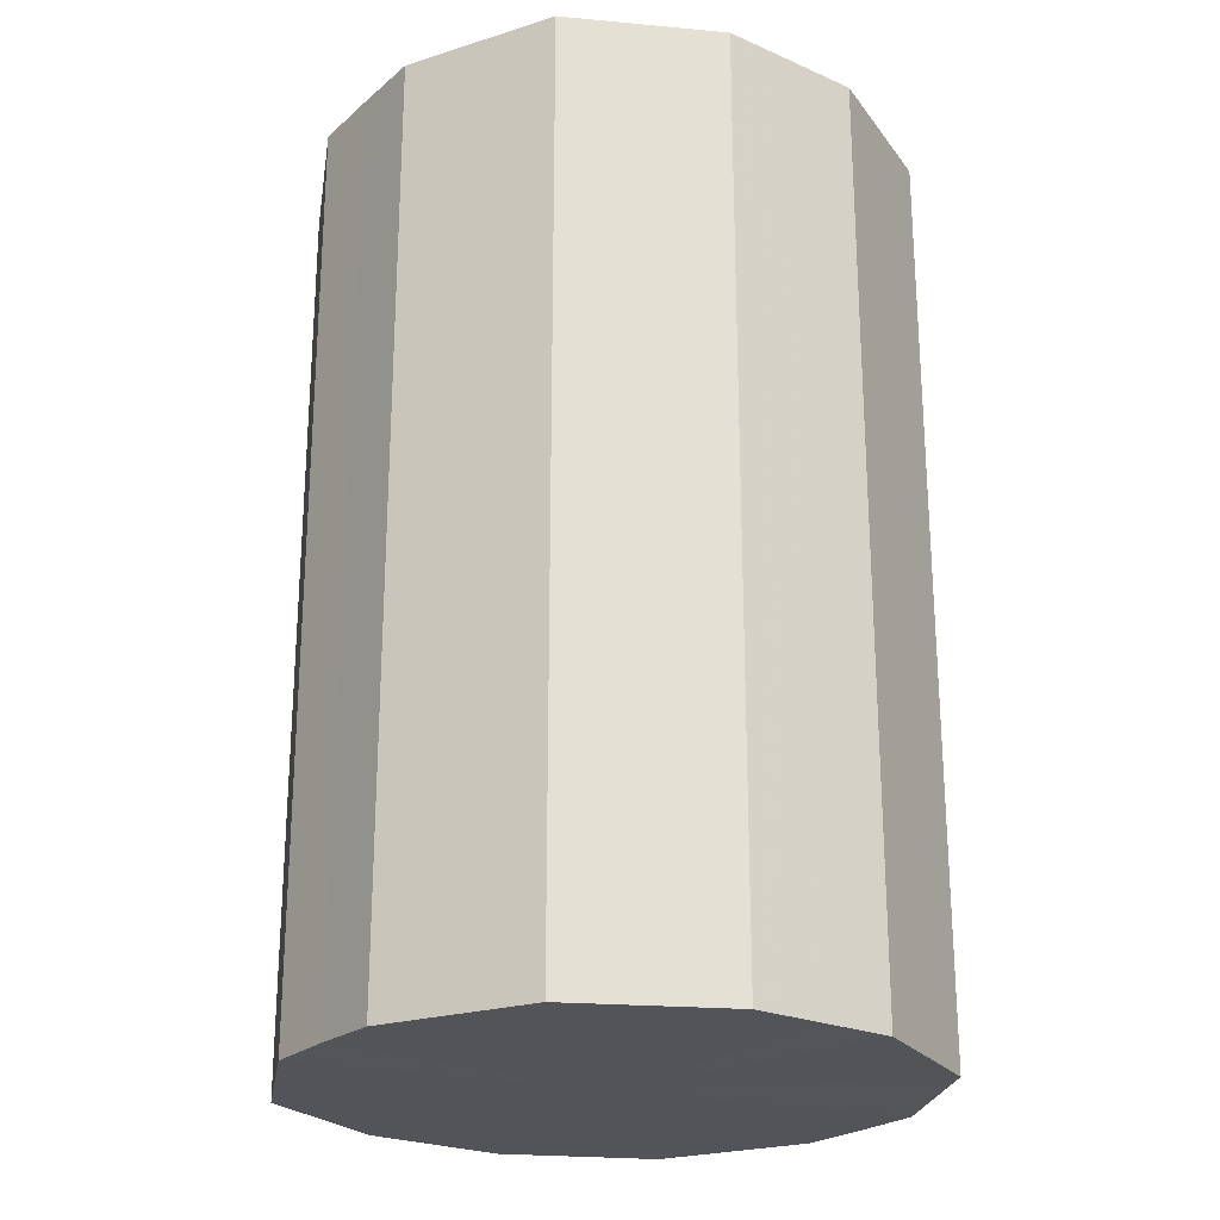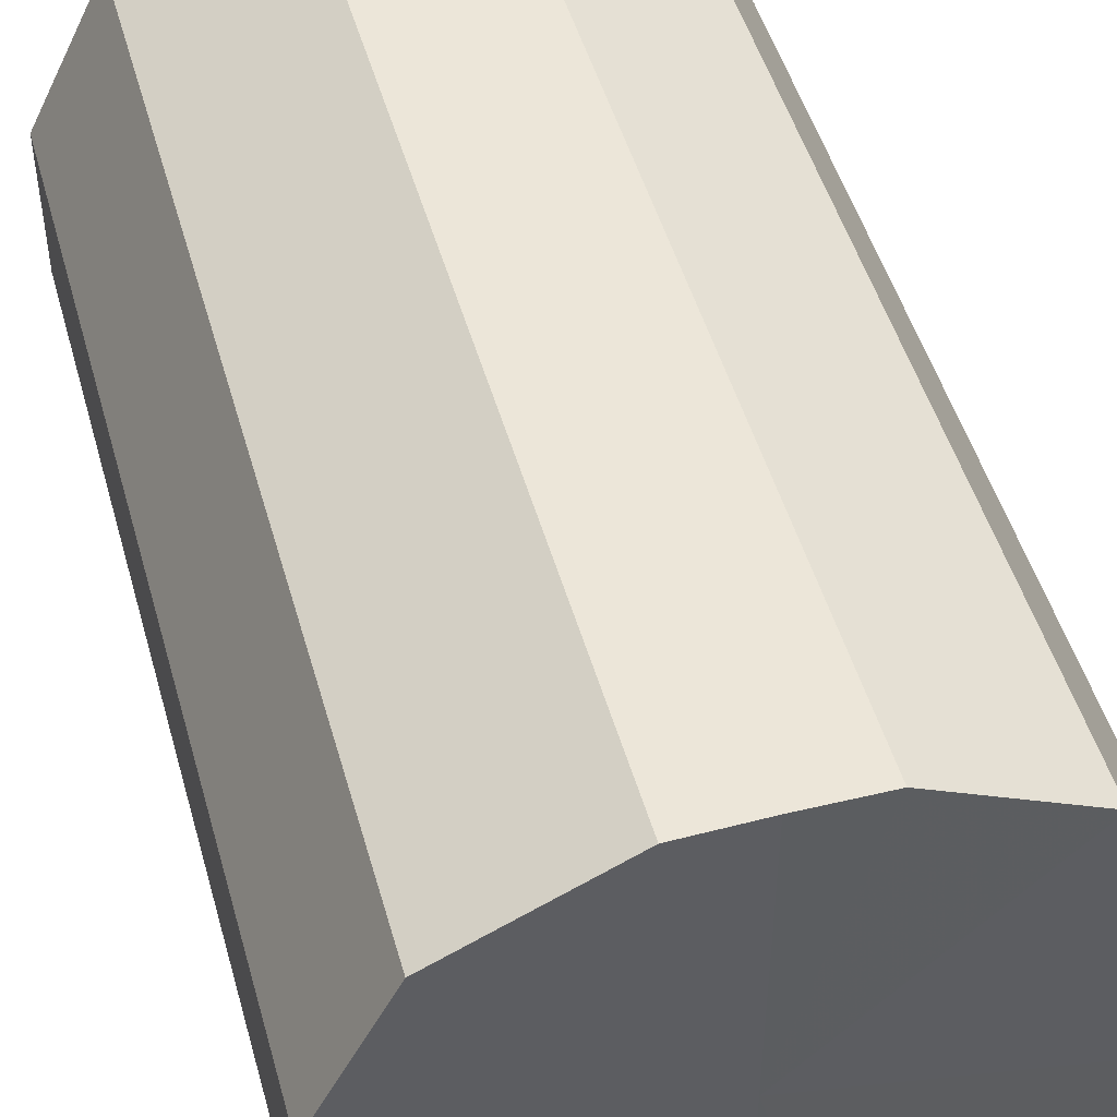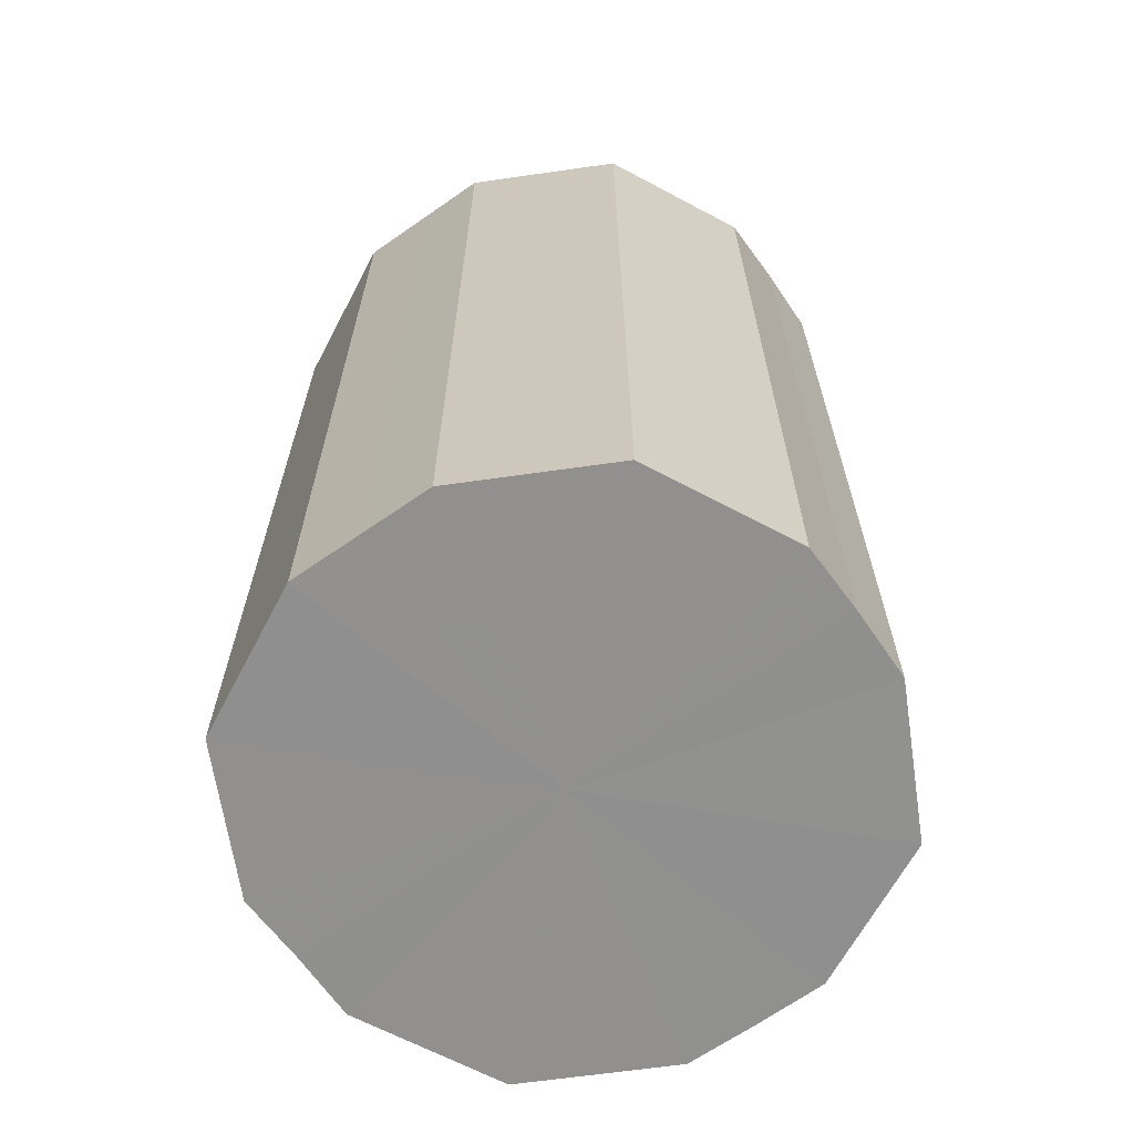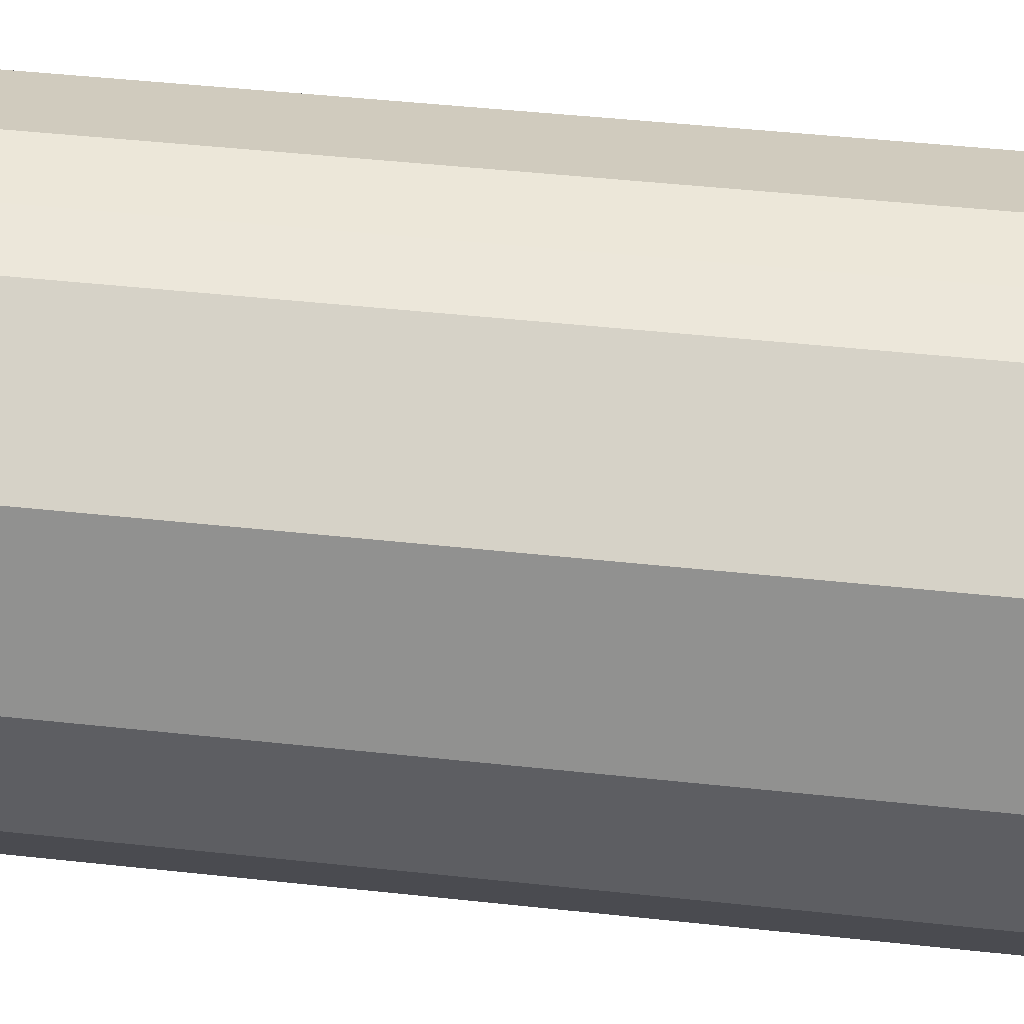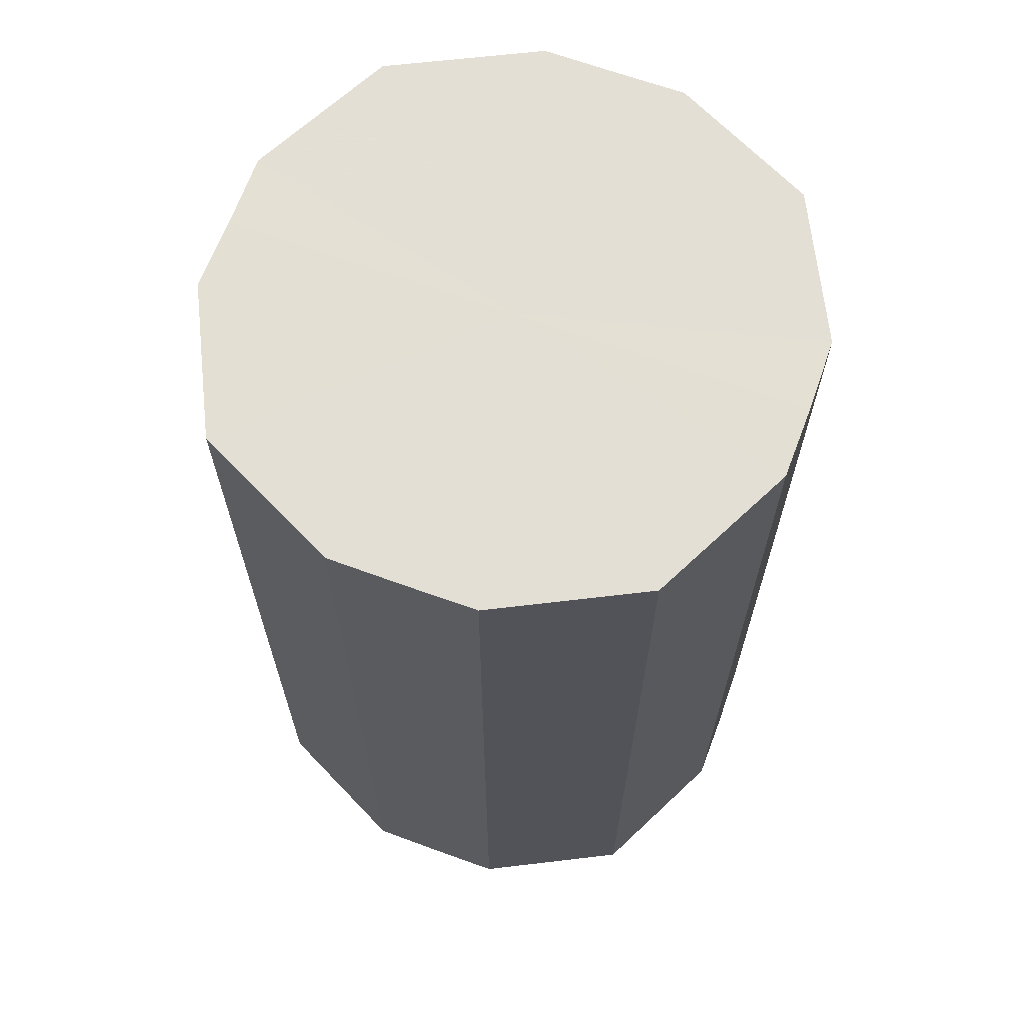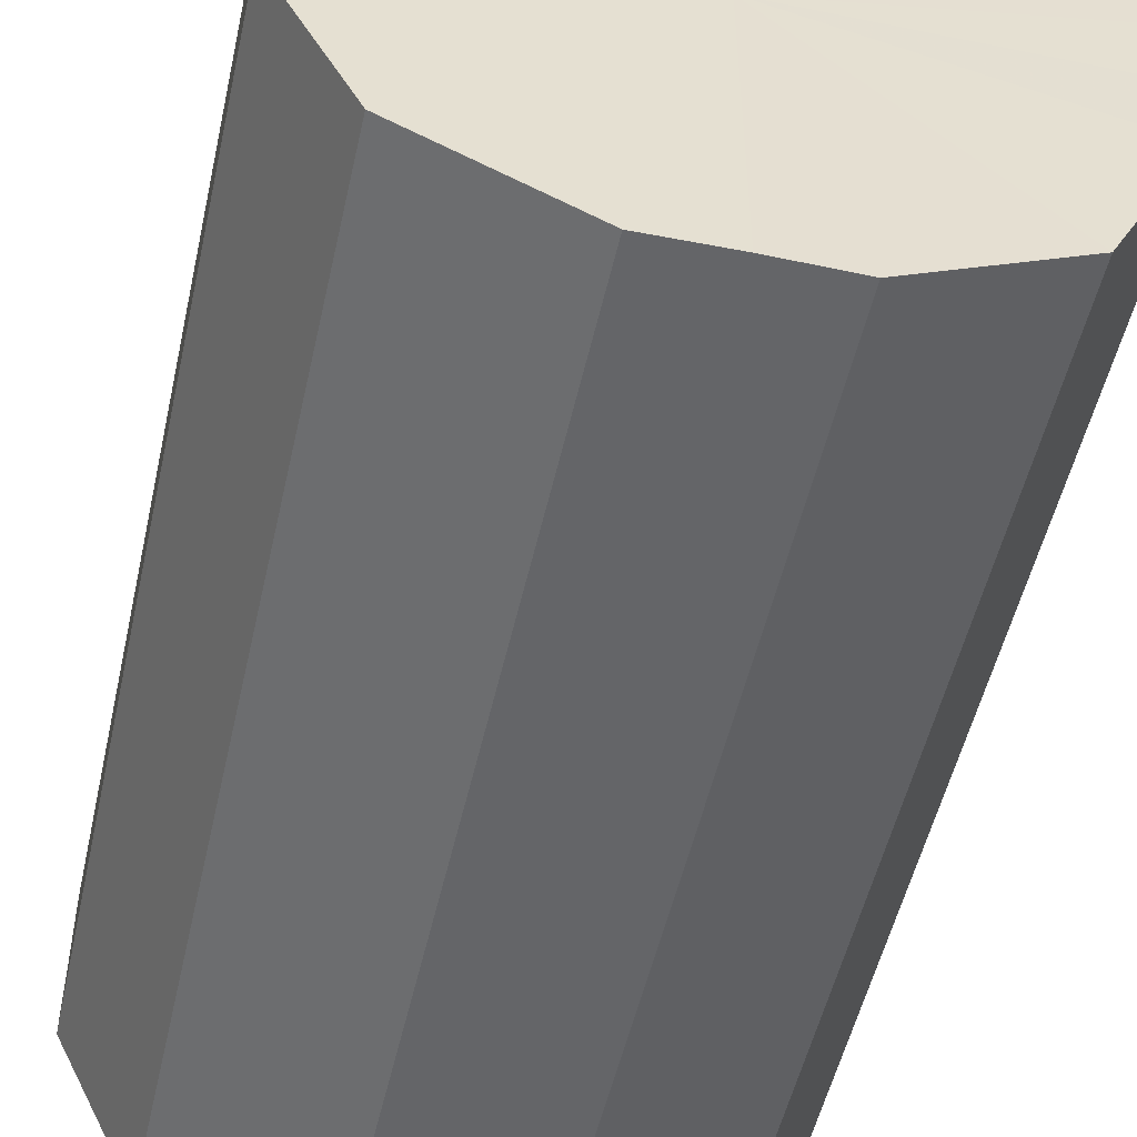
<metadata>
{"format":"obj","ext":"obj","renderer":"f3d","projection":"perspective","resolution":1024,"background":"white","views":[{"elev":-23.6,"azim":-35.8,"up":"+Z"},{"elev":48.8,"azim":-15.6,"up":"+Y"},{"elev":-65.6,"azim":125.2,"up":"+Z"},{"elev":50.1,"azim":-83.2,"up":"+Y"},{"elev":66.3,"azim":20.1,"up":"+Z"},{"elev":-51.6,"azim":-12.5,"up":"+Y"}]}
</metadata>
<code>
o 31459
v 2190 1879 8.299
v 2190 1879 8.299
v 2190 1879 8.172
v 2190 1879 8.299
v 2190 1879 8.172
v 2190 1879 8.299
v 2190 1879 8.172
v 2190 1879 8.299
v 2190 1879 8.172
v 2190 1879 8.299
v 2190 1879 8.172
v 2190 1879 8.299
v 2190 1879 8.172
v 2190 1879 8.299
v 2190 1879 8.172
v 2190 1879 8.299
v 2190 1879 8.172
v 2190 1879 8.299
v 2190 1879 8.172
v 2190 1879 8.299
v 2190 1879 8.172
v 2190 1879 8.299
v 2190 1879 8.172
v 2190 1879 8.299
v 2190 1879 8.172
v 2190 1879 8.299
v 2190 1879 8.172
v 2190 1879 8.299
v 2190 1879 8.172
v 2190 1879 8.299
v 2190 1879 8.172
v 2190 1879 8.172
v 2190 1879 8.172
v 2190 1879 8.299
v 2190 1879 8.172
v 2190 1879 8.299
v 2190 1879 8.172
v 2190 1879 8.172
v 2190 1879 8.299
v 2190 1879 8.172
v 2190 1879 8.299
v 2190 1879 8.299
v 2190 1879 8.172
v 2190 1879 8.172
v 2190 1879 8.299
v 2190 1879 8.172
v 2190 1879 8.299
v 2190 1879 8.299
v 2190 1879 8.172
v 2190 1879 8.172
v 2190 1879 8.299
v 2190 1879 8.172
v 2190 1879 8.299
v 2190 1879 8.299
v 2190 1879 8.172
v 2190 1879 8.172
v 2190 1879 8.299
v 2190 1879 8.172
v 2190 1879 8.299
v 2190 1879 8.299
v 2190 1879 8.172
v 2190 1879 8.172
v 2190 1879 8.299
v 2190 1879 8.299
v 2190 1879 8.299
v 2190 1879 8.299
v 2190 1879 8.299
v 2190 1879 8.299
v 2190 1879 8.299
v 2190 1879 8.299
v 2190 1879 8.299
v 2190 1879 8.299
v 2190 1879 8.299
v 2190 1879 8.299
v 2190 1879 8.299
v 2190 1879 8.299
v 2190 1879 8.299
v 2190 1879 8.299
v 2190 1879 8.299
v 2190 1879 8.299
v 2190 1879 8.299
v 2190 1879 8.172
v 2190 1879 8.172
v 2190 1879 8.172
v 2190 1879 8.172
v 2190 1879 8.172
v 2190 1879 8.172
v 2190 1879 8.172
v 2190 1879 8.172
v 2190 1879 8.172
v 2190 1879 8.172
v 2190 1879 8.172
v 2190 1879 8.172
v 2190 1879 8.172
v 2190 1879 8.172
v 2190 1879 8.172
v 2190 1879 8.172
v 2190 1879 8.172
f 1 2 3
f 2 4 5
f 6 1 7
f 4 8 9
f 10 6 11
f 8 12 13
f 14 10 15
f 12 16 17
f 18 14 19
f 16 20 21
f 22 18 23
f 20 24 25
f 26 22 27
f 24 28 29
f 30 26 31
f 28 30 32
f 33 34 35
f 35 36 37
f 38 39 33
f 40 41 38
f 37 42 43
f 44 45 40
f 46 47 44
f 43 48 49
f 50 51 46
f 52 53 50
f 49 54 55
f 56 57 52
f 58 59 56
f 55 60 61
f 62 63 58
f 61 64 62
f 65 66 67
f 65 68 66
f 65 67 69
f 65 70 68
f 65 69 71
f 65 72 70
f 65 71 73
f 65 74 72
f 65 73 75
f 65 76 74
f 65 75 77
f 65 78 76
f 65 77 79
f 65 80 78
f 65 79 81
f 65 81 80
f 82 83 84
f 82 85 83
f 82 84 86
f 82 87 85
f 82 86 88
f 82 89 87
f 82 88 90
f 82 91 89
f 82 90 92
f 82 93 91
f 82 92 94
f 82 95 93
f 82 94 96
f 82 97 95
f 82 96 98
f 82 98 97

</code>
